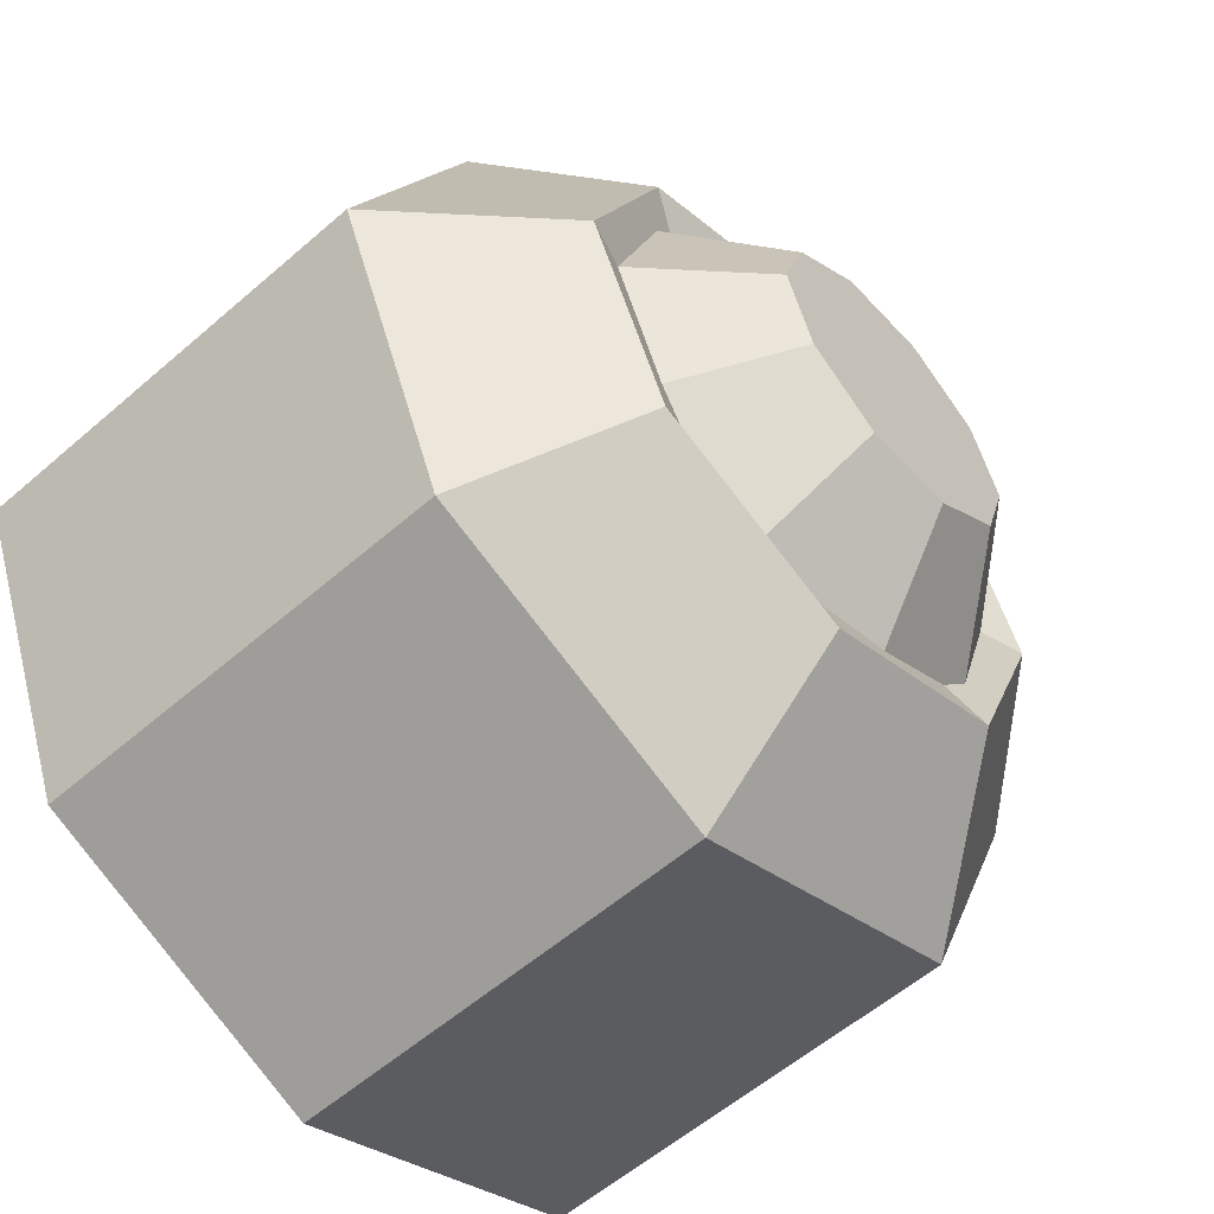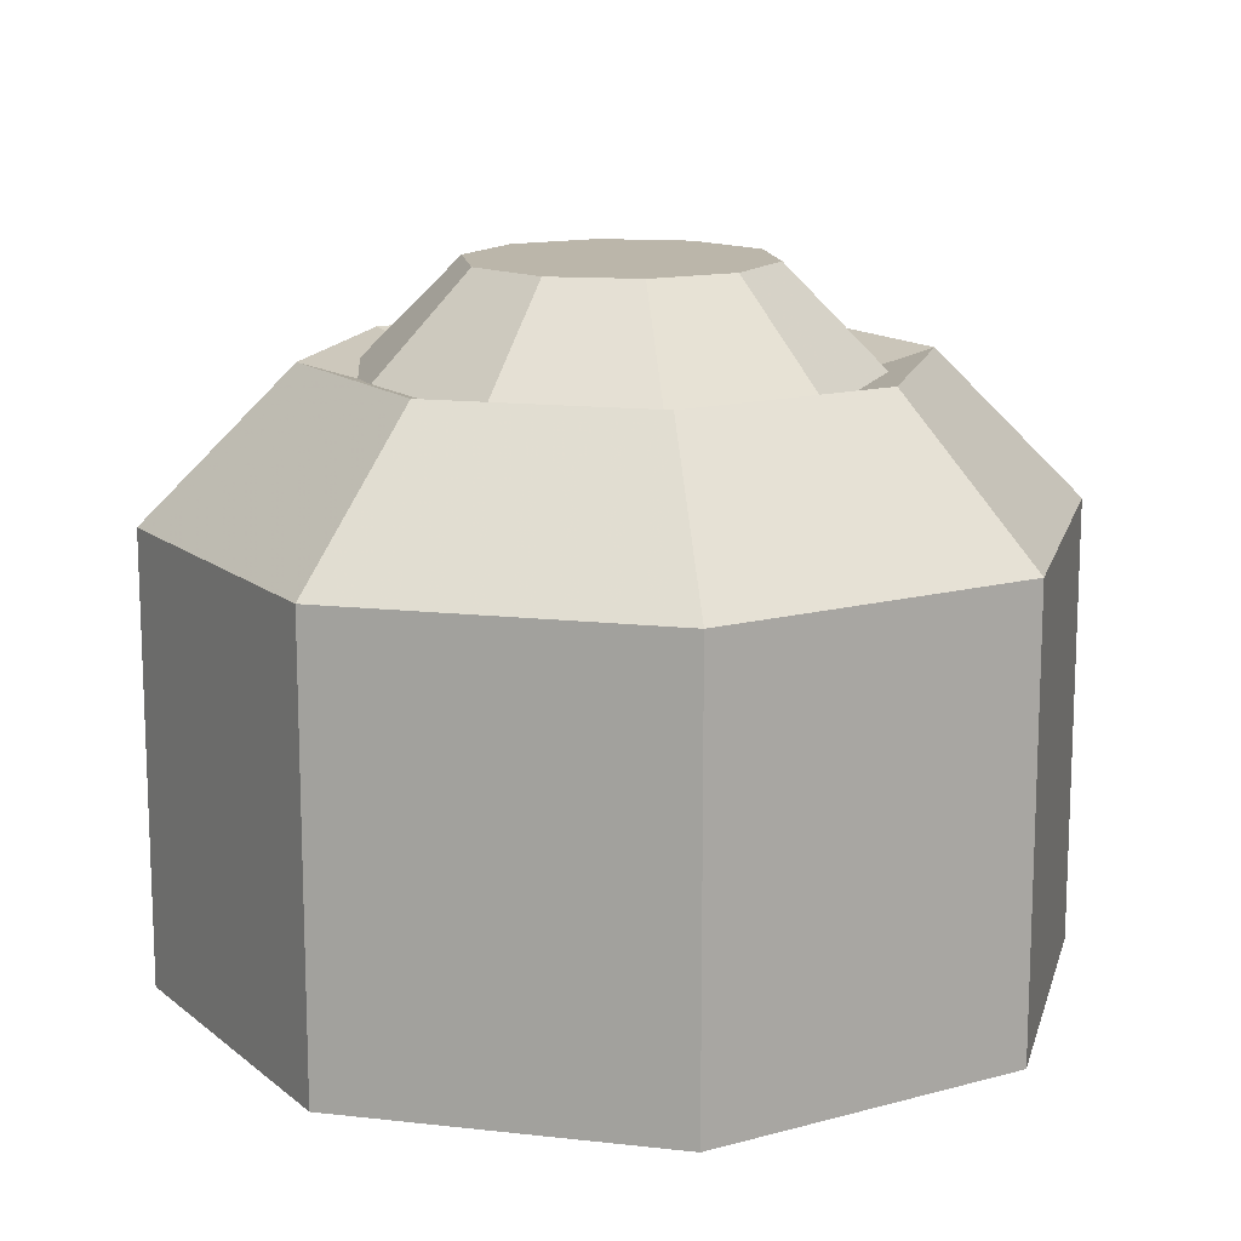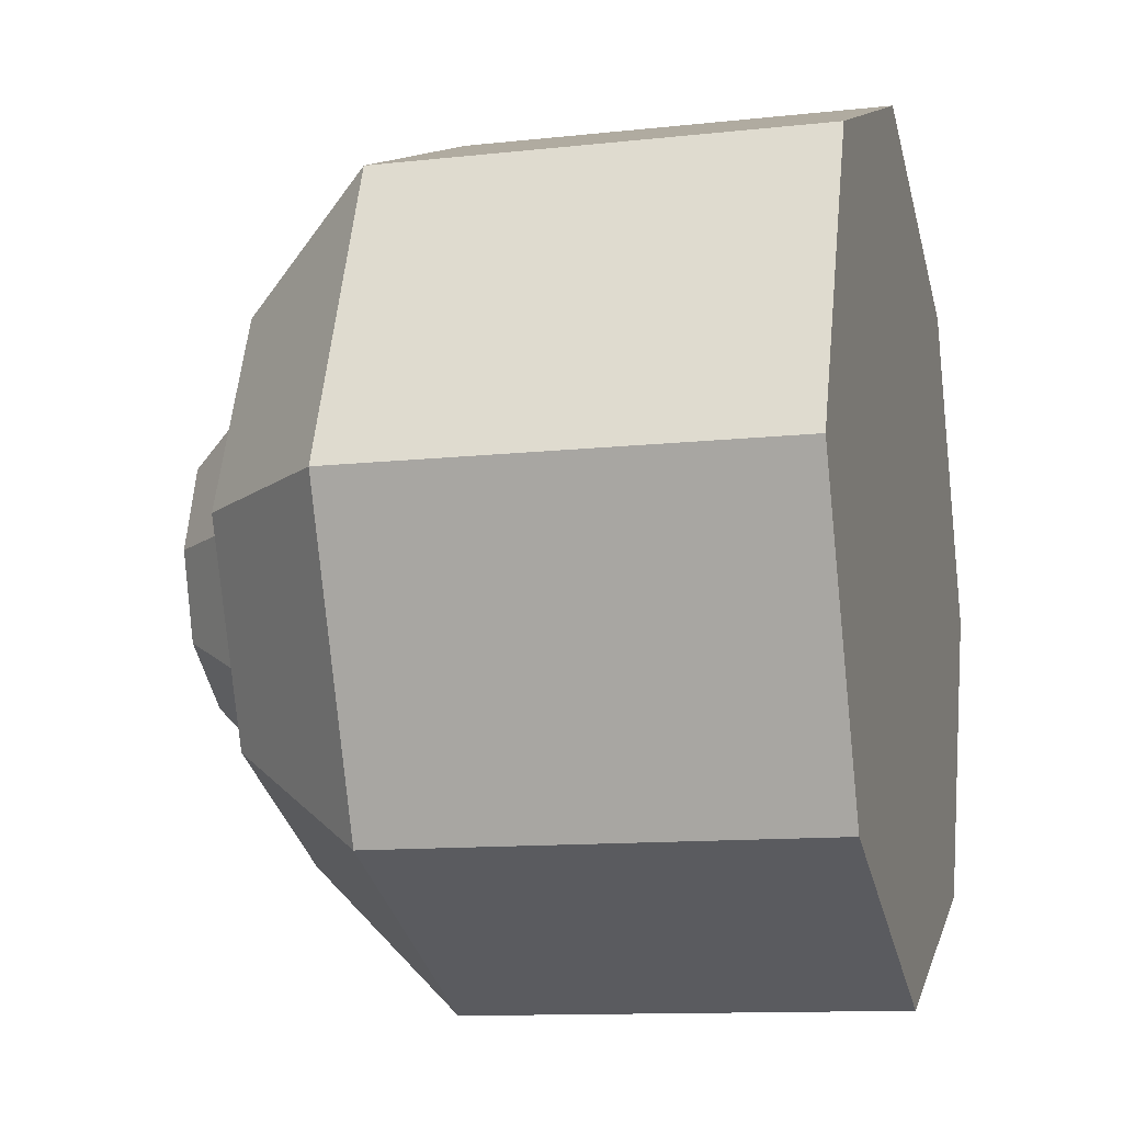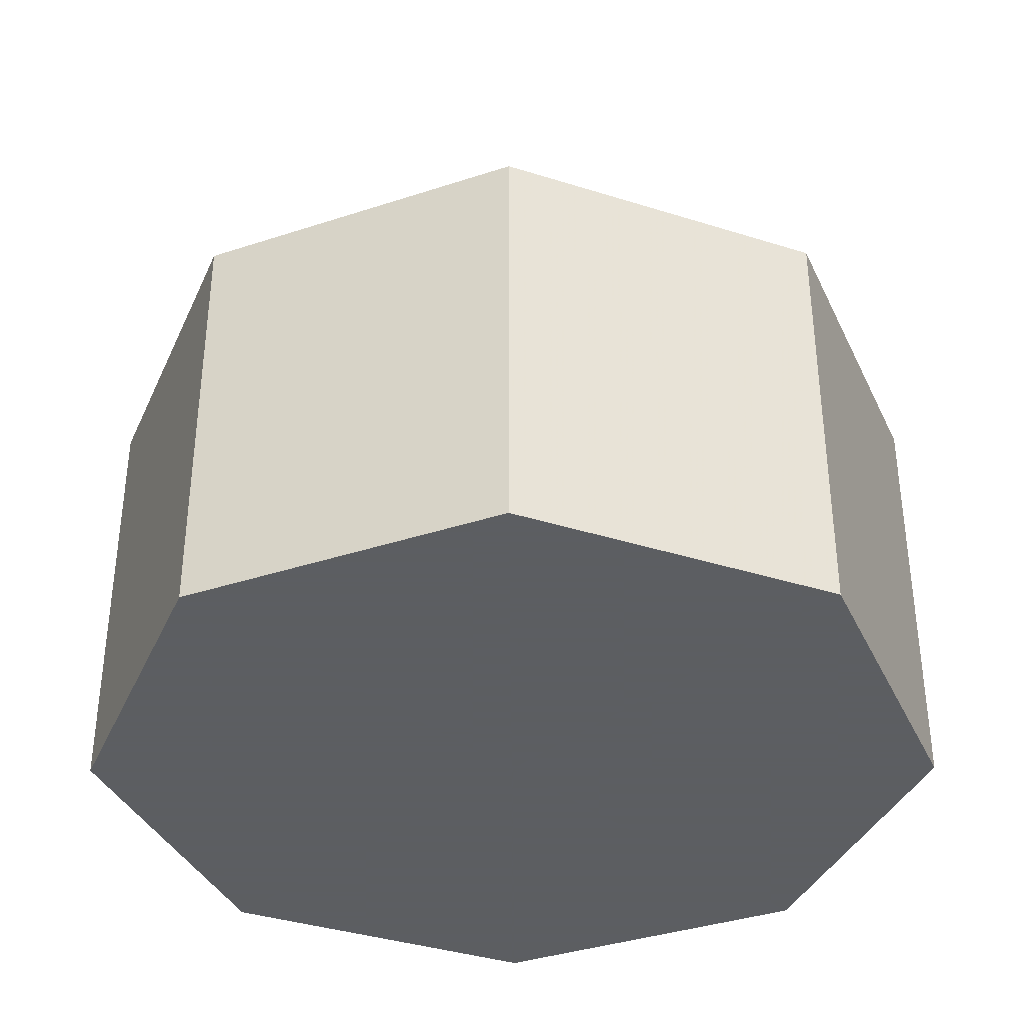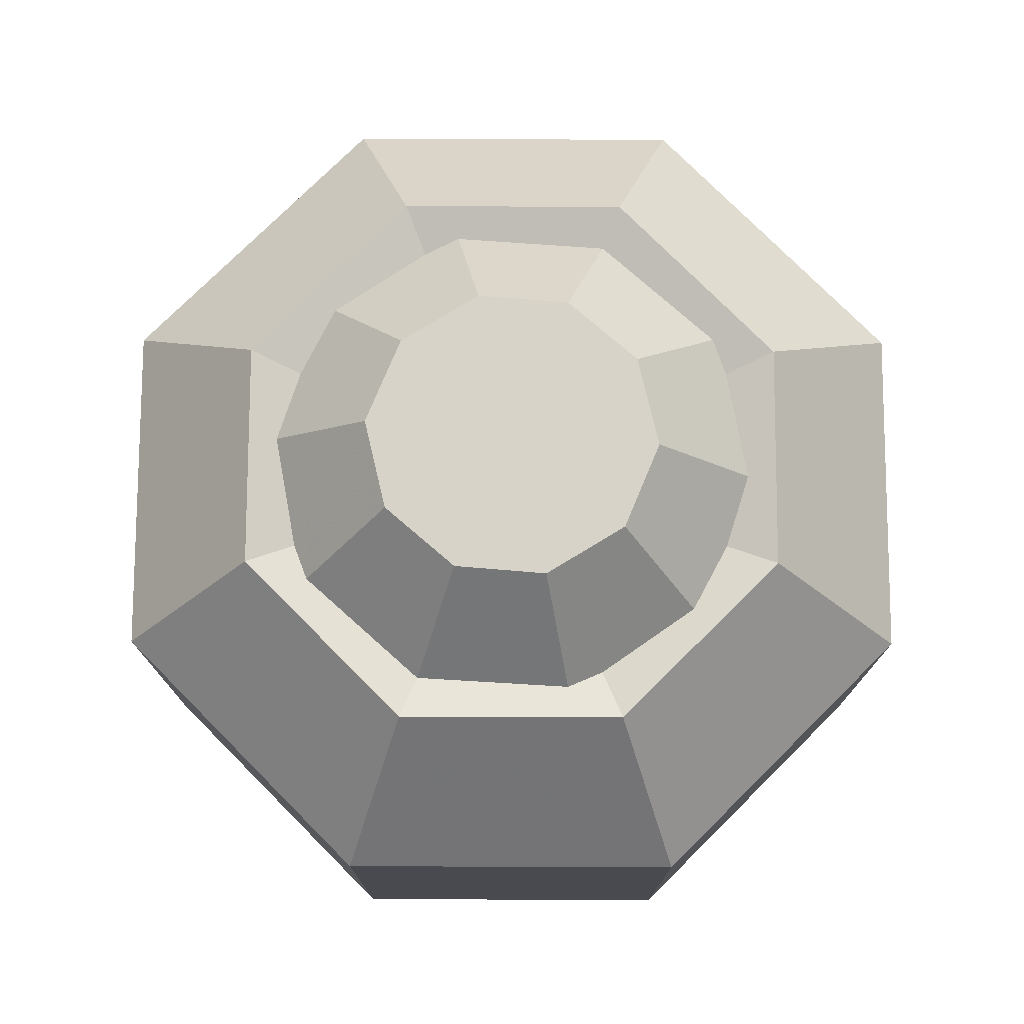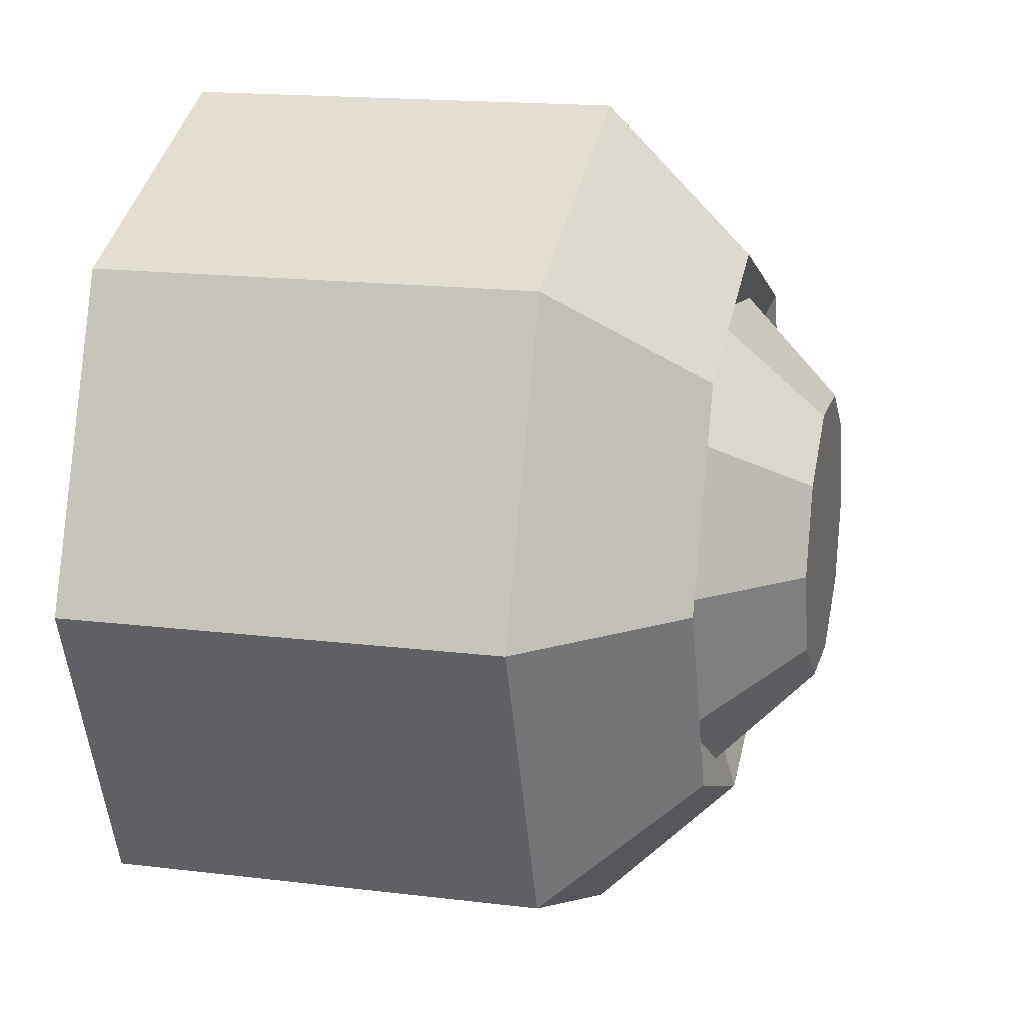
<metadata>
{"format":"obj","ext":"obj","renderer":"f3d","projection":"perspective","resolution":1024,"background":"white","views":[{"elev":-57.5,"azim":-48.0,"up":"+Y"},{"elev":14.1,"azim":-98.5,"up":"+Z"},{"elev":-11.6,"azim":105.0,"up":"+Y"},{"elev":-37.4,"azim":-44.6,"up":"+Z"},{"elev":76.5,"azim":112.7,"up":"+Z"},{"elev":16.9,"azim":-76.1,"up":"+Y"}]}
</metadata>
<code>
v 0.45 0 0.27
v 0.45 0 0.27
v 0.45 0 0.27
v 0.45 0 0.27
v 0.45 0 0.27
v 0.45 0 0.27
v 0.45 0 0.27
v 0.45 0 0.27
v 0.3 0 0.27
v 0.3439 -0.1061 0.27
v 0.45 -0.15 0.27
v 0.5561 -0.1061 0.27
v 0.6 0 0.27
v 0.5561 0.1061 0.27
v 0.45 0.15 0.27
v 0.3439 0.1061 0.27
v 0.3 0 0.42
v 0.3439 -0.1061 0.42
v 0.45 -0.15 0.42
v 0.5561 -0.1061 0.42
v 0.6 0 0.42
v 0.5561 0.1061 0.42
v 0.45 0.15 0.42
v 0.3439 0.1061 0.42
v 0.35 0 0.47
v 0.3793 -0.07071 0.47
v 0.45 -0.1 0.47
v 0.5207 -0.07071 0.47
v 0.55 0 0.47
v 0.5207 0.07071 0.47
v 0.45 0.1 0.47
v 0.3793 0.07071 0.47
v 0.45 0 0.44
v 0.45 0 0.44
v 0.45 0 0.44
v 0.45 0 0.44
v 0.45 0 0.44
v 0.45 0 0.44
v 0.45 0 0.44
v 0.45 0 0.44
v 0.45 0 0.3
v 0.45 0 0.3
v 0.45 0 0.3
v 0.45 0 0.3
v 0.45 0 0.3
v 0.45 0 0.3
v 0.45 0 0.3
v 0.45 0 0.3
v 0.45 0 0.3
v 0.45 0 0.3
v 0.35 0 0.3
v 0.3691 -0.05878 0.3
v 0.4191 -0.09511 0.3
v 0.4809 -0.09511 0.3
v 0.5309 -0.05878 0.3
v 0.55 0 0.3
v 0.5309 0.05878 0.3
v 0.4809 0.09511 0.3
v 0.4191 0.09511 0.3
v 0.3691 0.05878 0.3
v 0.35 0 0.45
v 0.3691 -0.05878 0.45
v 0.4191 -0.09511 0.45
v 0.4809 -0.09511 0.45
v 0.5309 -0.05878 0.45
v 0.55 0 0.45
v 0.5309 0.05878 0.45
v 0.4809 0.09511 0.45
v 0.4191 0.09511 0.45
v 0.3691 0.05878 0.45
v 0.4 0 0.5
v 0.4096 -0.02939 0.5
v 0.4345 -0.04755 0.5
v 0.4654 -0.04755 0.5
v 0.4904 -0.02939 0.5
v 0.5 0 0.5
v 0.4904 0.02939 0.5
v 0.4654 0.04755 0.5
v 0.4345 0.04755 0.5
v 0.4096 0.02939 0.5
v 0.45 0 0.5
v 0.45 0 0.5
v 0.45 0 0.5
v 0.45 0 0.5
v 0.45 0 0.5
v 0.45 0 0.5
v 0.45 0 0.5
v 0.45 0 0.5
v 0.45 0 0.5
v 0.45 0 0.5
f 9 1 2
f 10 9 2
f 10 2 3
f 11 10 3
f 11 3 4
f 12 11 4
f 12 4 5
f 13 12 5
f 13 5 14
f 5 6 14
f 14 6 15
f 6 7 15
f 15 7 16
f 7 8 16
f 16 8 9
f 8 1 9
f 17 9 10
f 18 17 10
f 18 10 11
f 19 18 11
f 19 11 12
f 20 19 12
f 20 12 13
f 21 20 13
f 21 13 22
f 13 14 22
f 22 14 23
f 14 15 23
f 23 15 24
f 15 16 24
f 24 16 17
f 16 9 17
f 25 17 18
f 26 25 18
f 26 18 19
f 27 26 19
f 27 19 20
f 28 27 20
f 28 20 21
f 29 28 21
f 29 21 30
f 21 22 30
f 30 22 31
f 22 23 31
f 31 23 32
f 23 24 32
f 32 24 25
f 24 17 25
f 33 25 26
f 34 33 26
f 34 26 27
f 35 34 27
f 35 27 28
f 36 35 28
f 36 28 29
f 37 36 29
f 37 29 38
f 29 30 38
f 38 30 39
f 30 31 39
f 39 31 40
f 31 32 40
f 40 32 33
f 32 25 33
f 51 41 42
f 52 51 42
f 52 42 43
f 53 52 43
f 53 43 44
f 54 53 44
f 54 44 45
f 55 54 45
f 55 45 46
f 56 55 46
f 56 46 57
f 46 47 57
f 57 47 58
f 47 48 58
f 58 48 59
f 48 49 59
f 59 49 60
f 49 50 60
f 60 50 51
f 50 41 51
f 61 51 52
f 62 61 52
f 62 52 53
f 63 62 53
f 63 53 54
f 64 63 54
f 64 54 55
f 65 64 55
f 65 55 56
f 66 65 56
f 66 56 67
f 56 57 67
f 67 57 68
f 57 58 68
f 68 58 69
f 58 59 69
f 69 59 70
f 59 60 70
f 70 60 61
f 60 51 61
f 71 61 62
f 72 71 62
f 72 62 63
f 73 72 63
f 73 63 64
f 74 73 64
f 74 64 65
f 75 74 65
f 75 65 66
f 76 75 66
f 76 66 77
f 66 67 77
f 77 67 78
f 67 68 78
f 78 68 79
f 68 69 79
f 79 69 80
f 69 70 80
f 80 70 71
f 70 61 71
f 81 71 72
f 82 81 72
f 82 72 73
f 83 82 73
f 83 73 74
f 84 83 74
f 84 74 75
f 85 84 75
f 85 75 76
f 86 85 76
f 86 76 87
f 76 77 87
f 87 77 88
f 77 78 88
f 88 78 89
f 78 79 89
f 89 79 90
f 79 80 90
f 90 80 81
f 80 71 81

</code>
